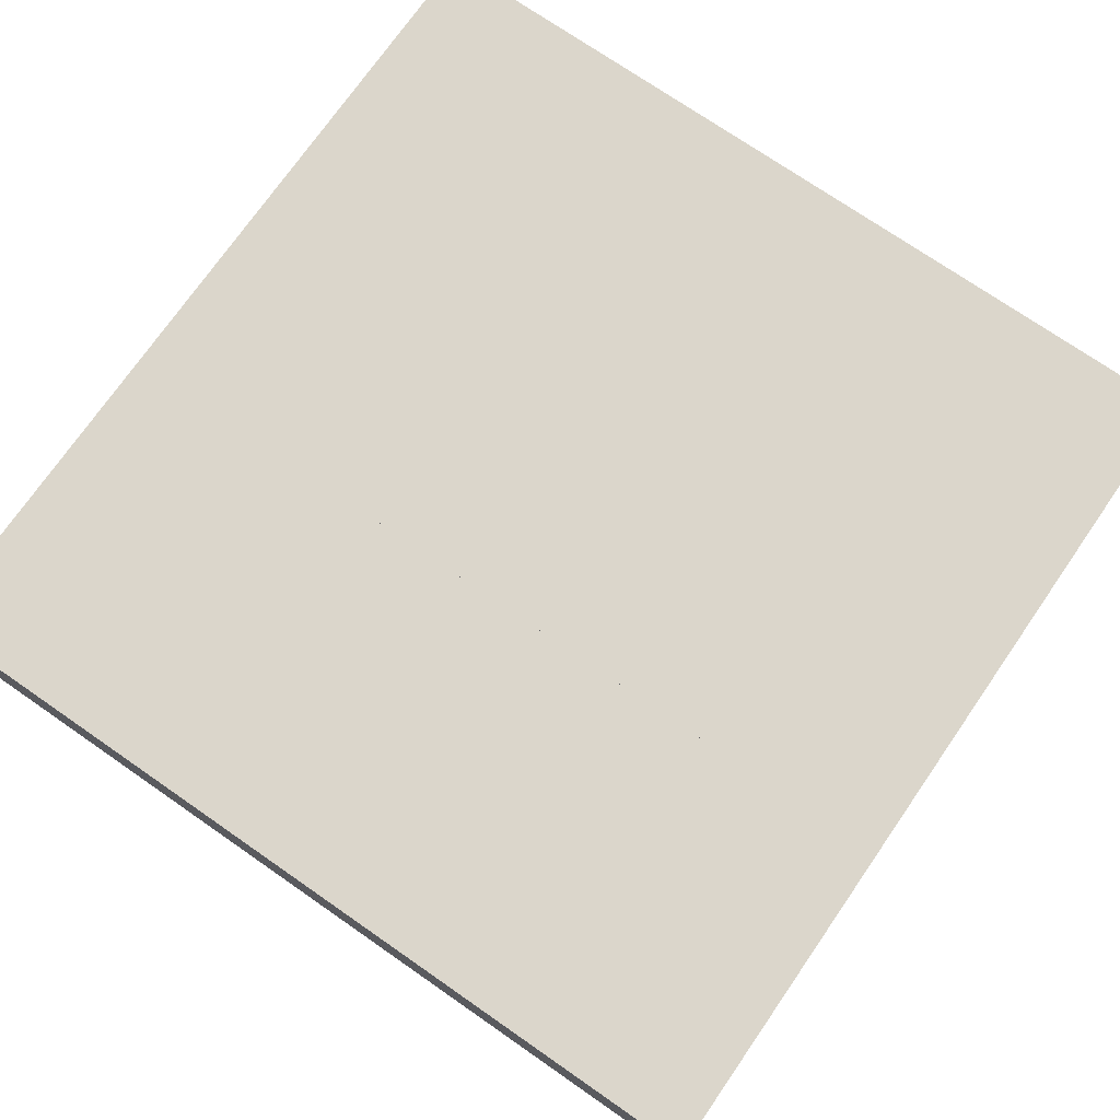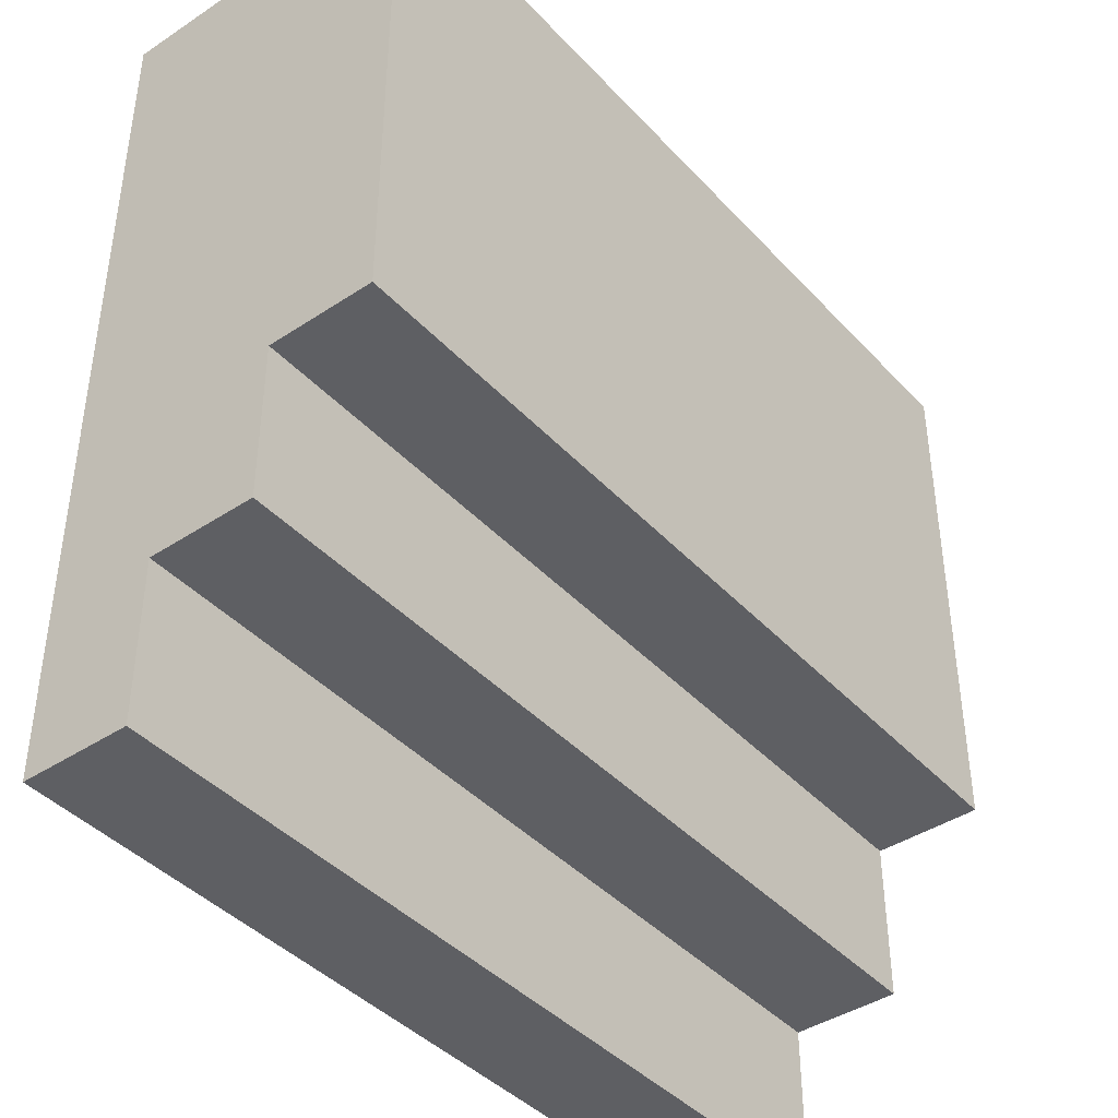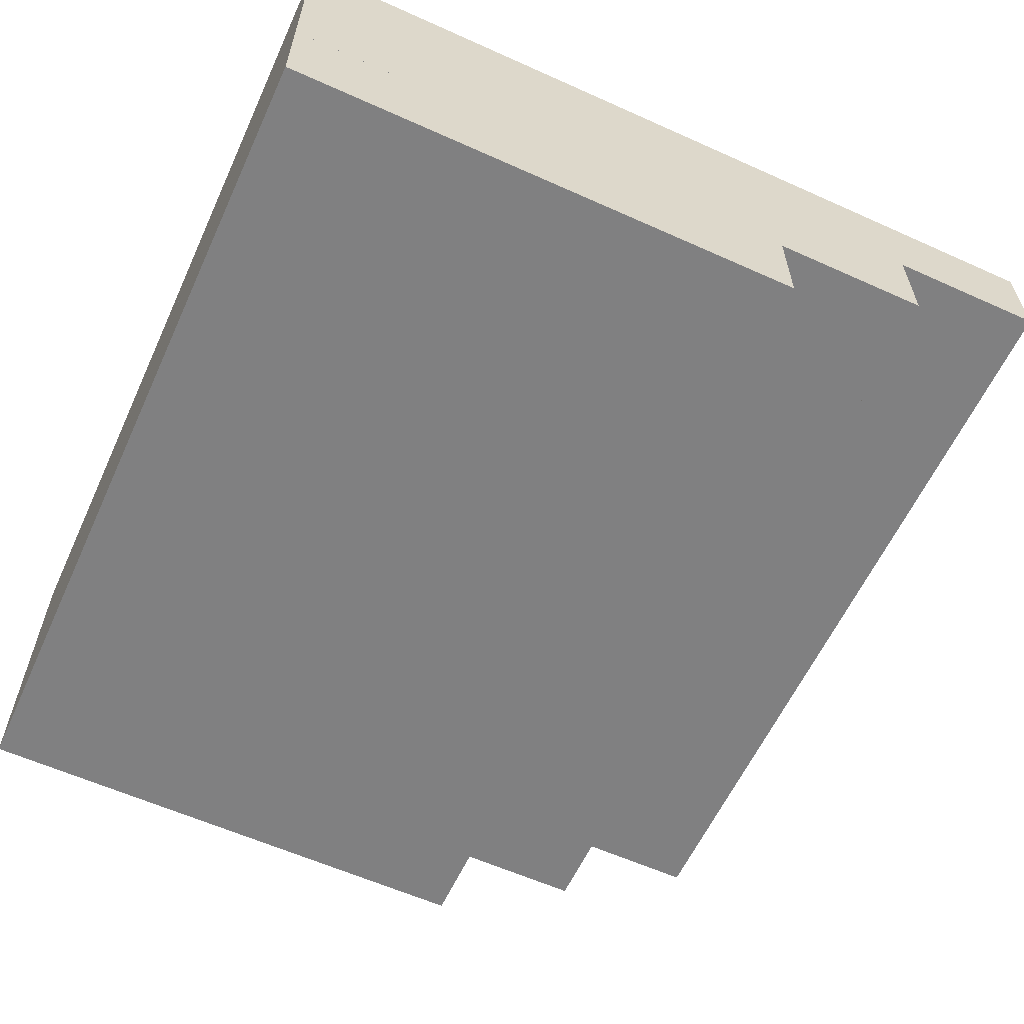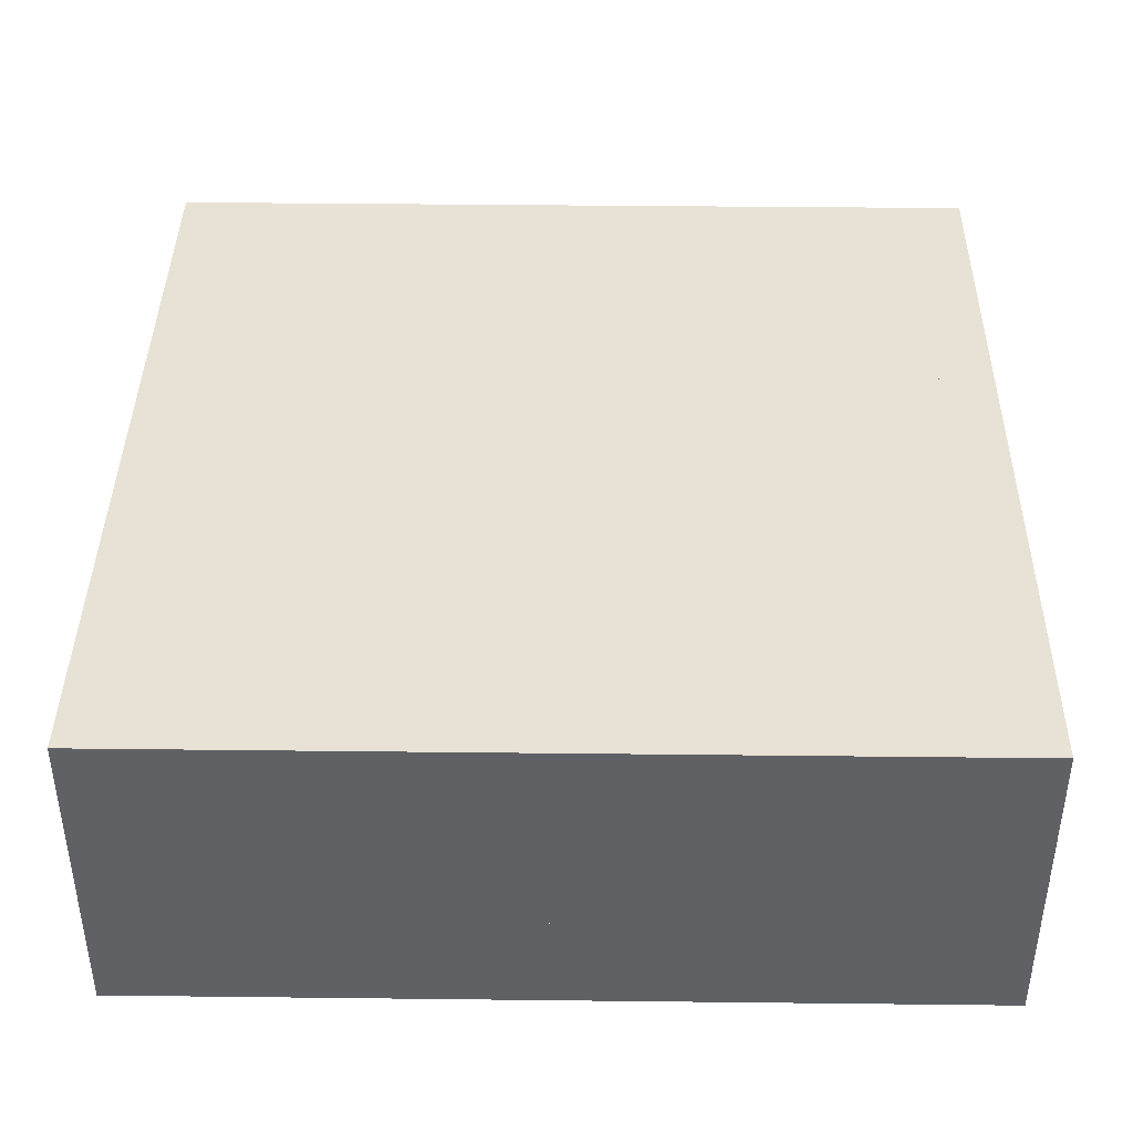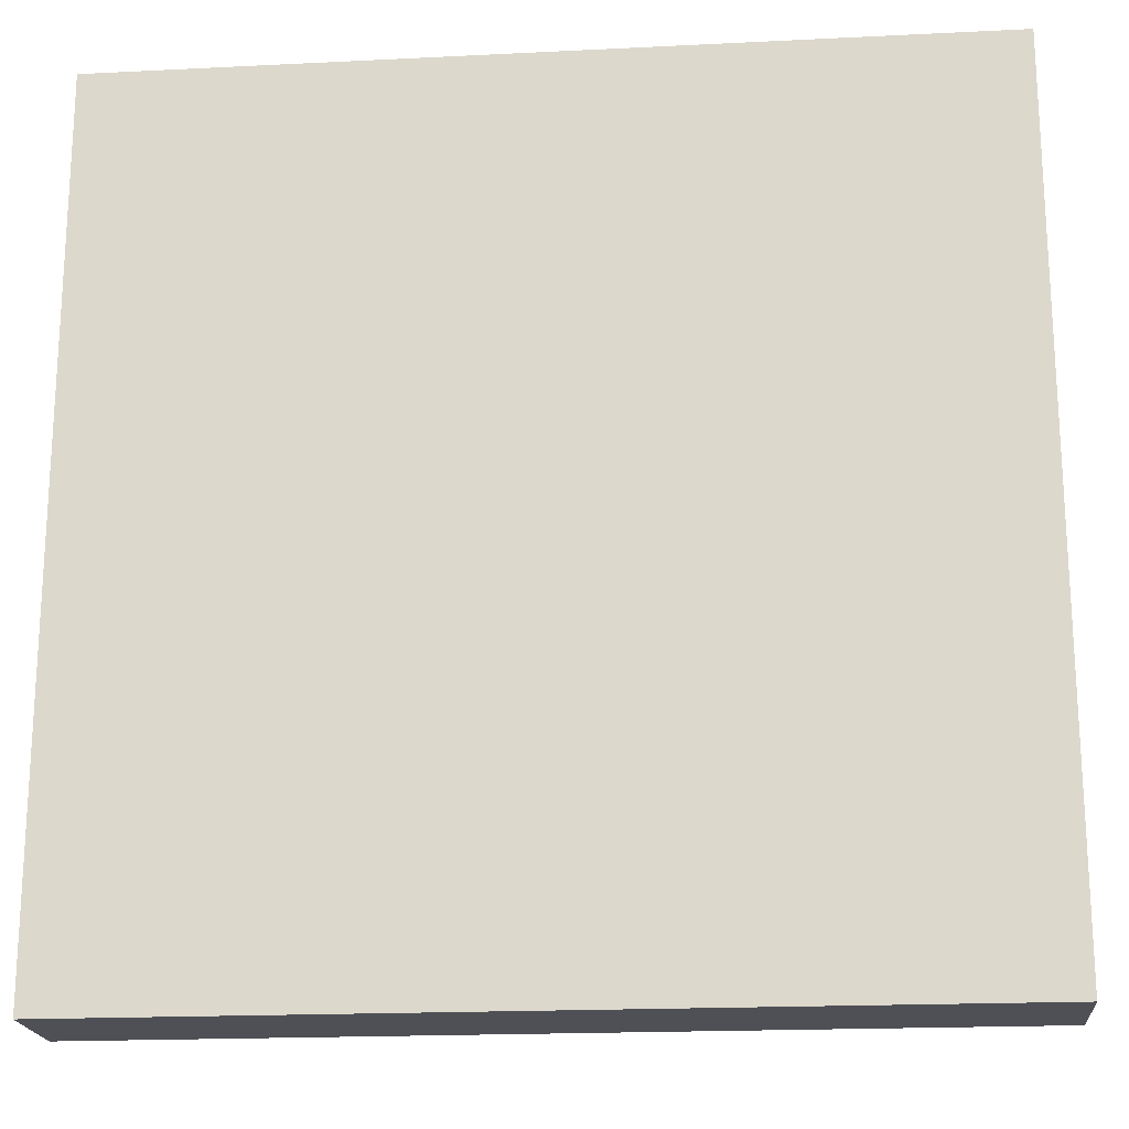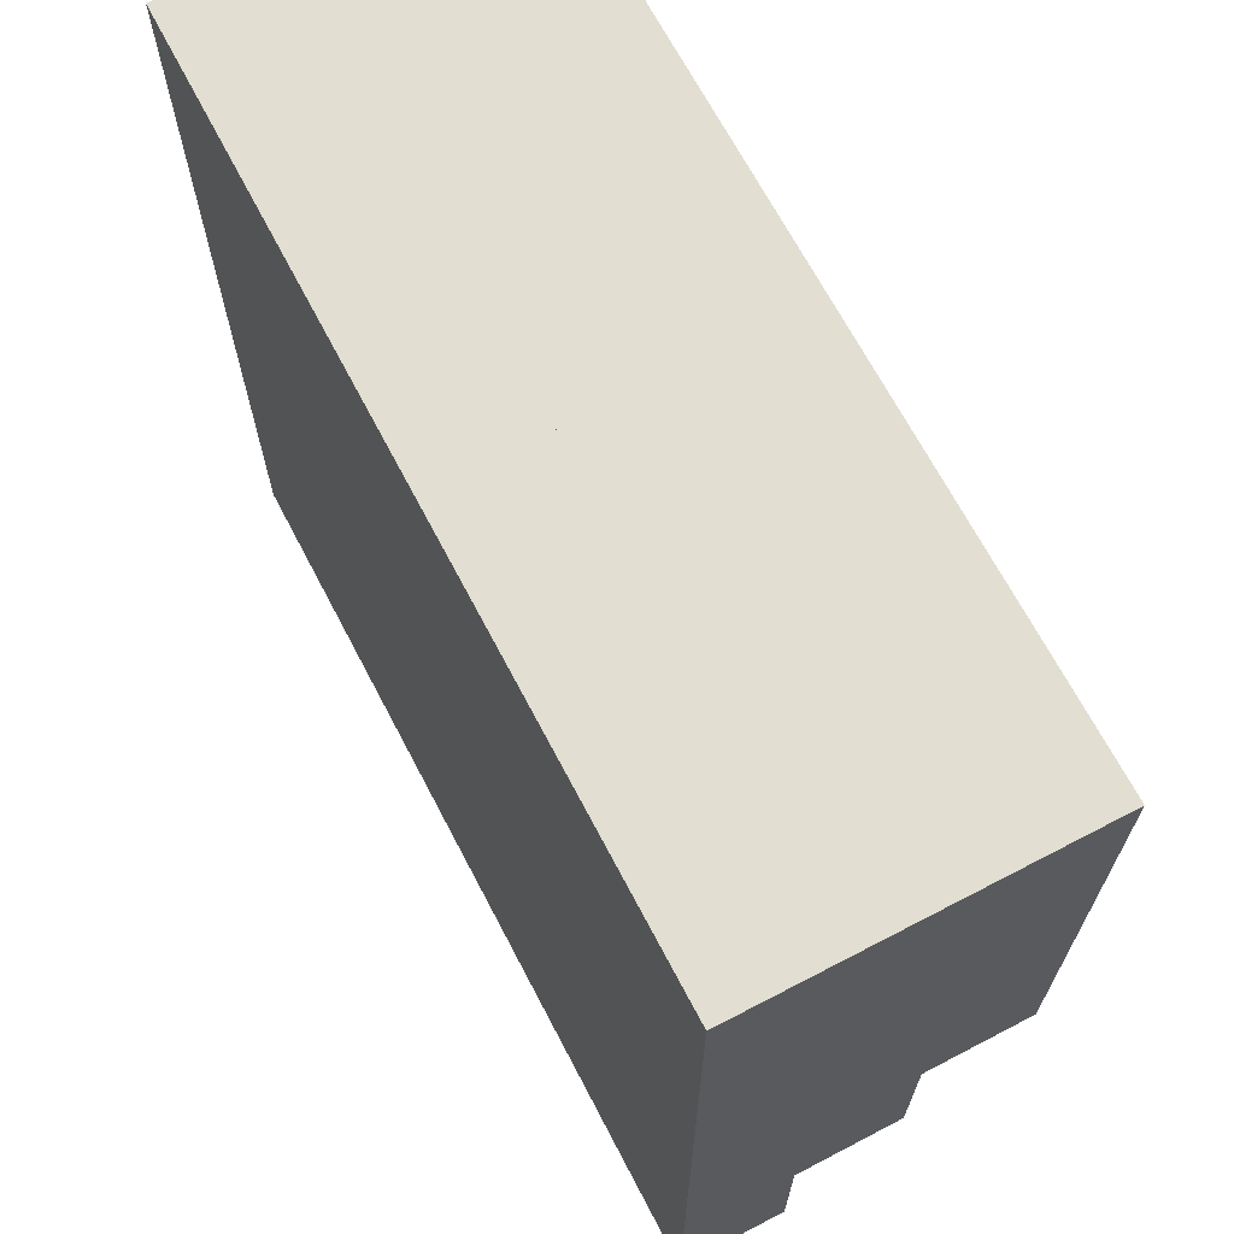
<metadata>
{"format":"obj","ext":"obj","renderer":"f3d","projection":"perspective","resolution":1024,"background":"white","views":[{"elev":73.6,"azim":34.7,"up":"+Z"},{"elev":-41.7,"azim":128.5,"up":"+Y"},{"elev":-60.2,"azim":-114.7,"up":"+Z"},{"elev":40.5,"azim":-179.2,"up":"+Z"},{"elev":-19.4,"azim":5.3,"up":"+Y"},{"elev":67.9,"azim":62.4,"up":"+Y"}]}
</metadata>
<code>
o converted_out
v 0.5 -0.5 0.375
v 0.5 -0.5 0.5
v 0.5 0.5 0.5
v 0.5 0.5 0.375
v -0.5 -0.5 0.375
v -0.5 -0.5 0.5
v -0.5 0.5 0.5
v -0.5 0.5 0.375
v 0.5 -0.3125 0.25
v 0.5 -0.3125 0.5
v 0.5 0.5 0.5
v 0.5 0.5 0.25
v -0.5 -0.3125 0.25
v -0.5 -0.3125 0.5
v -0.5 0.5 0.5
v -0.5 0.5 0.25
v 0.5 -0.125 0.125
v 0.5 -0.125 0.5
v 0.5 0.5 0.5
v 0.5 0.5 0.125
v -0.5 -0.125 0.125
v -0.5 -0.125 0.5
v -0.5 0.5 0.5
v -0.5 0.5 0.125
g nodebox1
f 1 2 3 4
f 5 6 7 8
f 1 4 8 5
f 2 3 7 6
f 1 2 6 5
f 4 3 7 8
g nodebox2
f 9 10 11 12
f 13 14 15 16
f 9 12 16 13
f 10 11 15 14
f 9 10 14 13
f 12 11 15 16
g nodebox3
f 17 18 19 20
f 21 22 23 24
f 17 20 24 21
f 18 19 23 22
f 17 18 22 21
f 20 19 23 24

</code>
